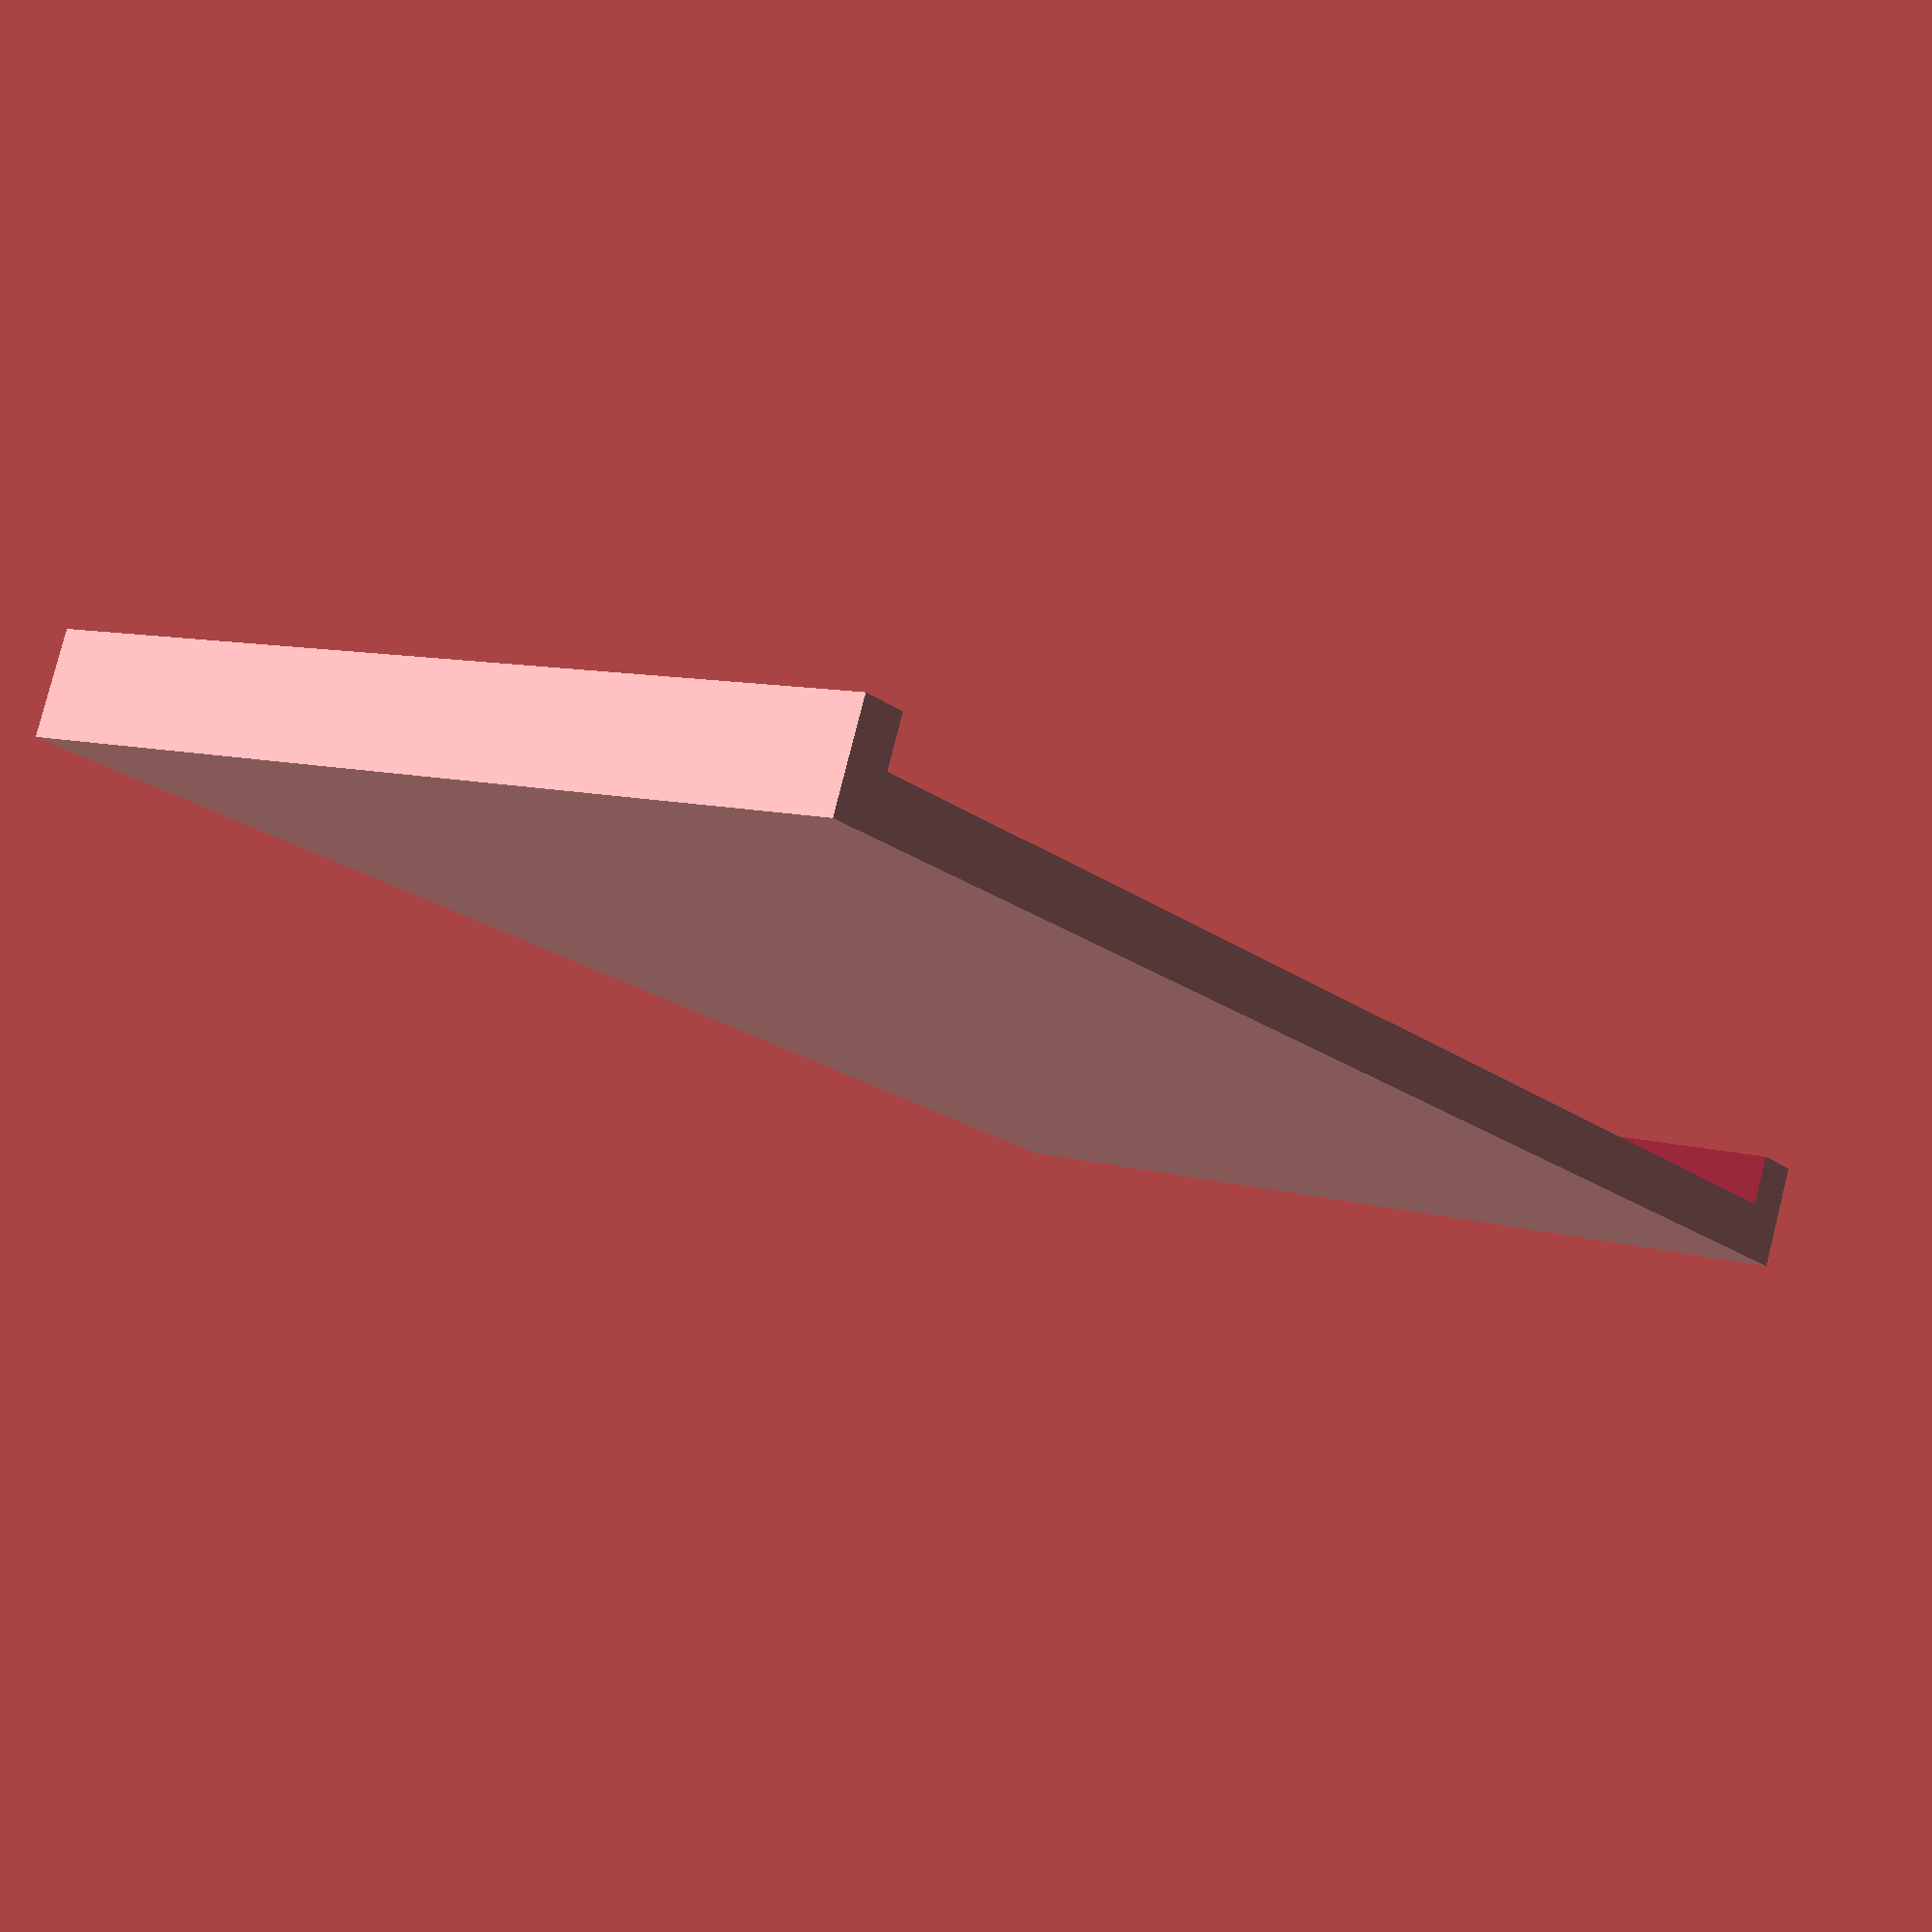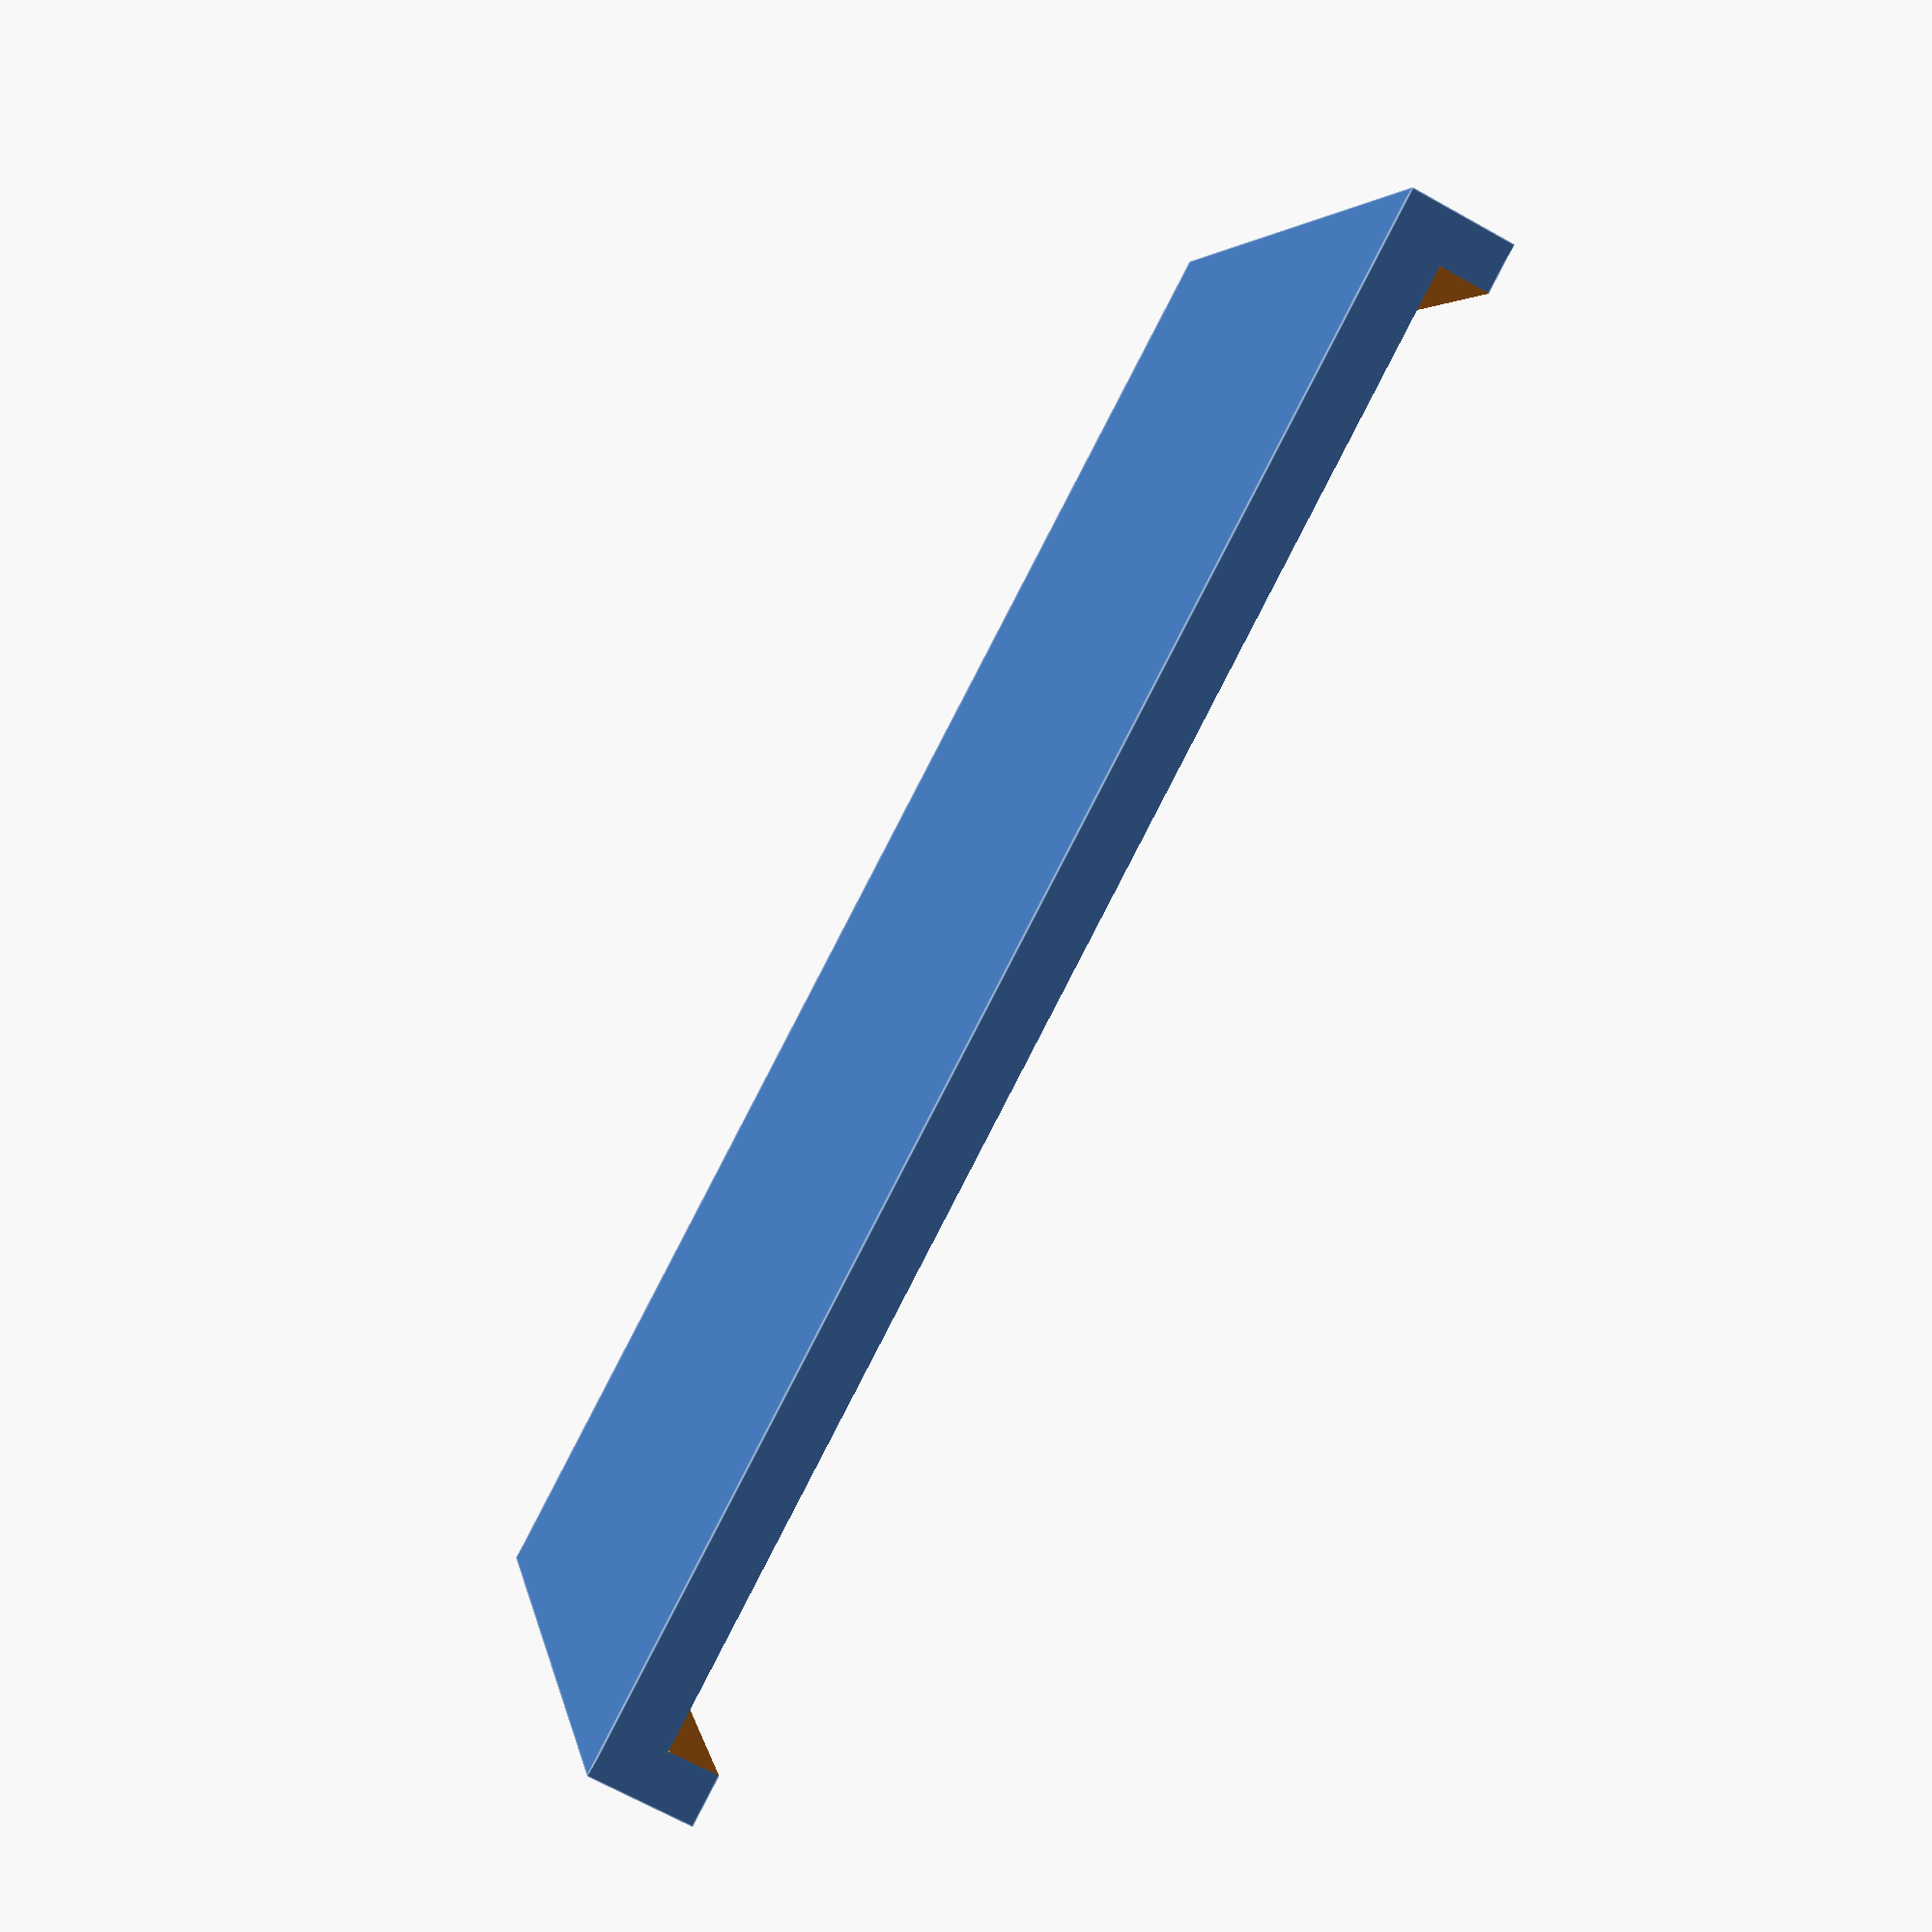
<openscad>
$fs = 0.5; // This takes a long long time to compute, but much nicer
base_length=90;
base_depth=56;

thickness=3;

base_bottom=25/2;
base_top=24/2;

magnet_radius=5/2;
magnet_thickness=2;

difference(){
    // base plate
    cube([base_length, base_depth, 2*thickness]);

    // front row
    translate([2.8, -1, thickness+0.1])
        cube([base_length -5.7, base_depth/4+2, thickness]);    
    // minis
    for(x=[0:2])
        translate([2.5+base_bottom+5*x+x*2*base_bottom, base_bottom+2, thickness+0.1])
            cylinder(r1=base_bottom, r2=base_top, h=thickness);    

    // magnets
    for(x=[1:2])
        translate([5*x+x*2*base_bottom,3,thickness - magnet_thickness+0.2])
            cylinder(r=magnet_radius, h=magnet_thickness);
    

    // back row
    translate([2.8, base_depth*3/4-1, thickness +0.1])
        cube([base_length -5.7, base_depth/4+2, thickness]);
    // minis
    for(x=[0:2])
        translate([2.5+base_bottom+5*x+x*2*base_bottom, base_depth - base_bottom-2, thickness+0.1])
            cylinder(r1=base_bottom, r2=base_top, h=thickness);
    // magnets
    for(x=[1:2])
        translate([+5*x+x*2*base_bottom,base_depth - 3,thickness - magnet_thickness+0.2])
            cylinder(r=magnet_radius, h=magnet_thickness);
}
</openscad>
<views>
elev=279.0 azim=127.8 roll=194.2 proj=p view=wireframe
elev=69.2 azim=18.6 roll=240.9 proj=p view=edges
</views>
